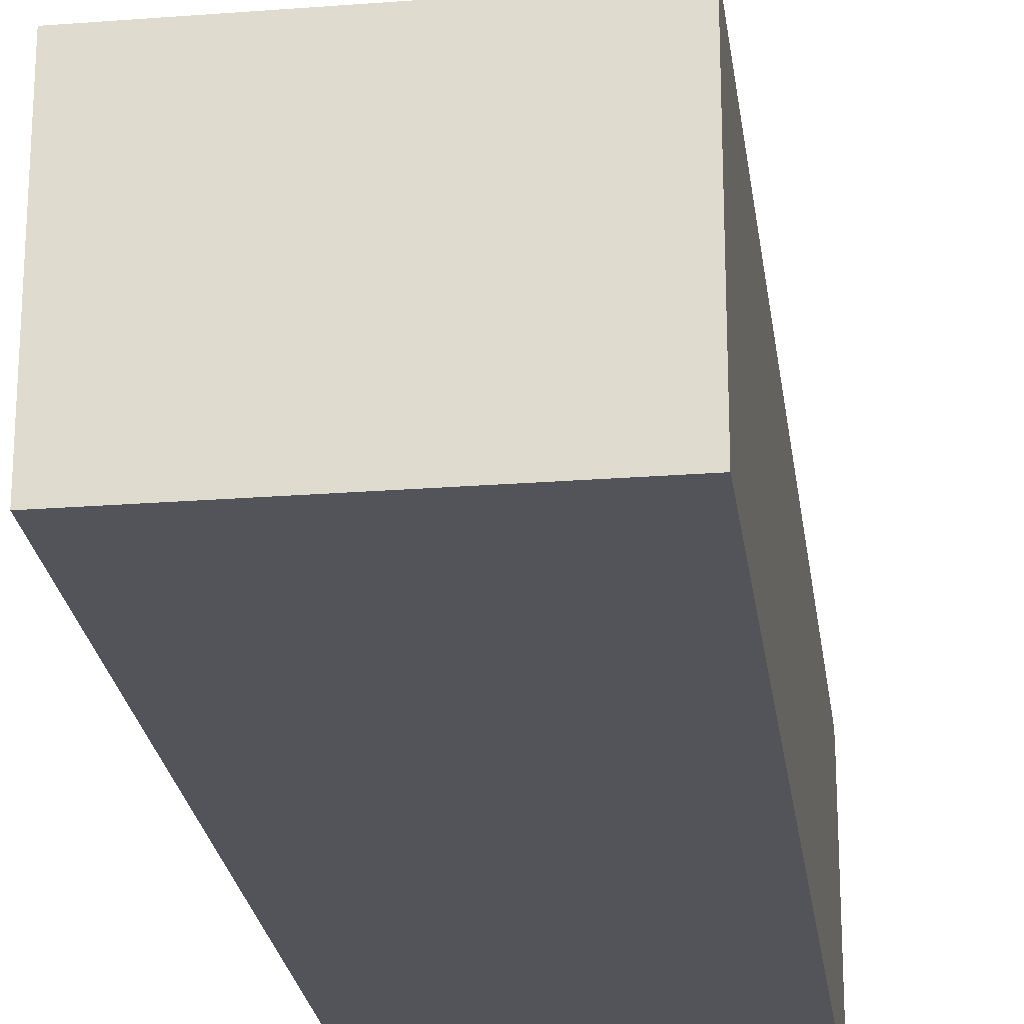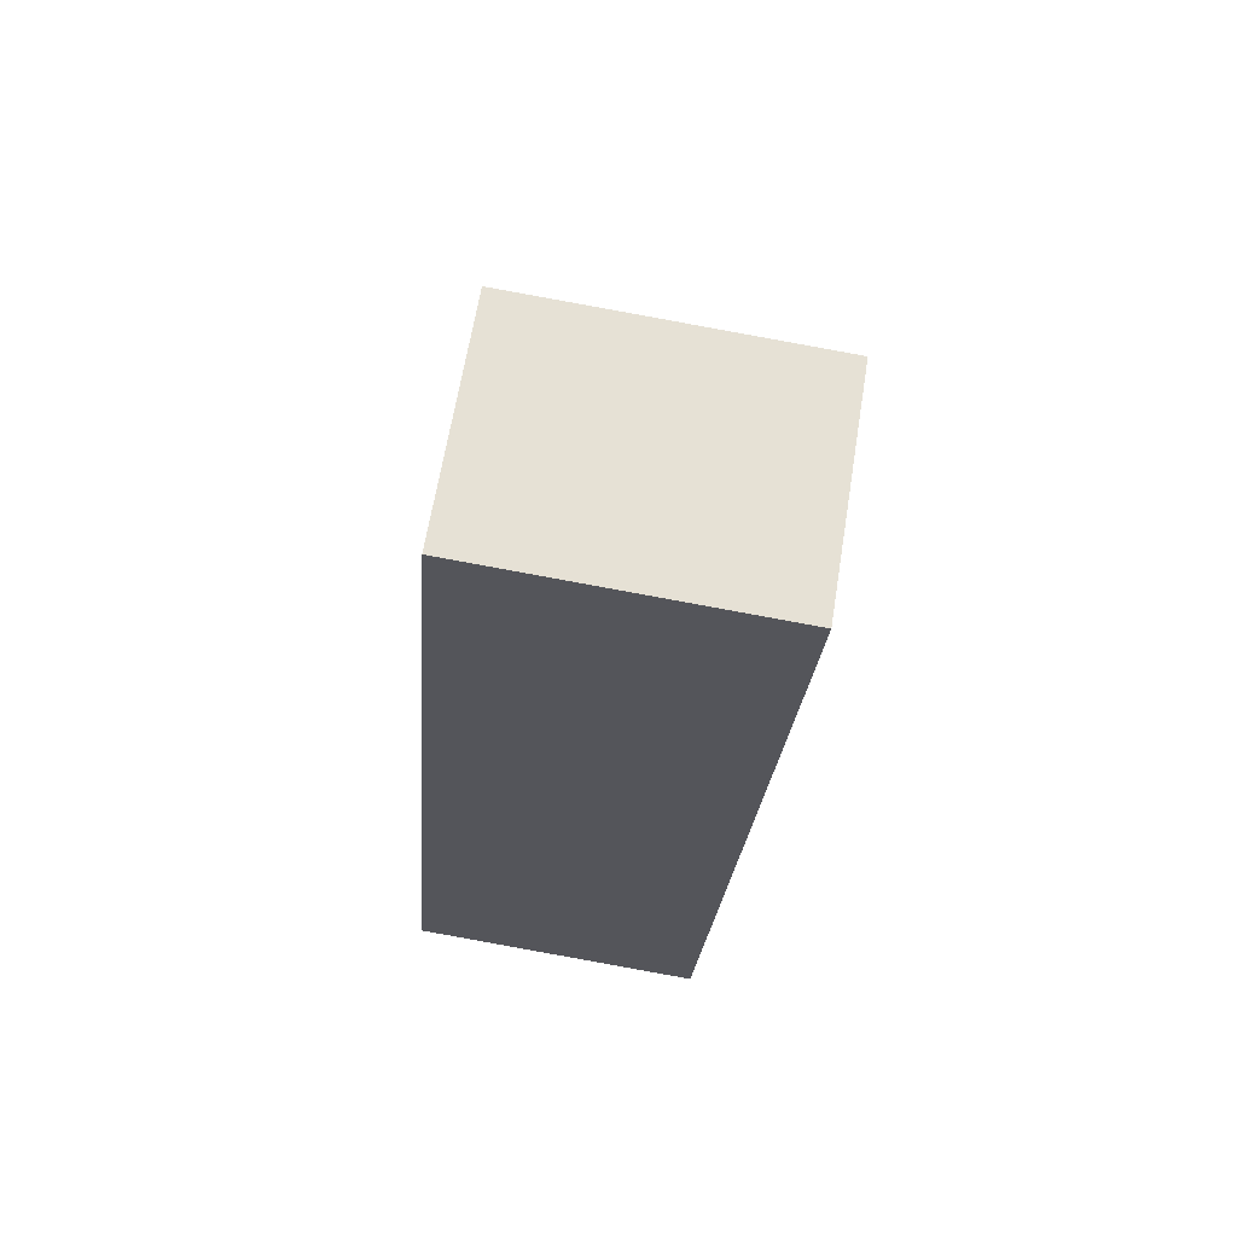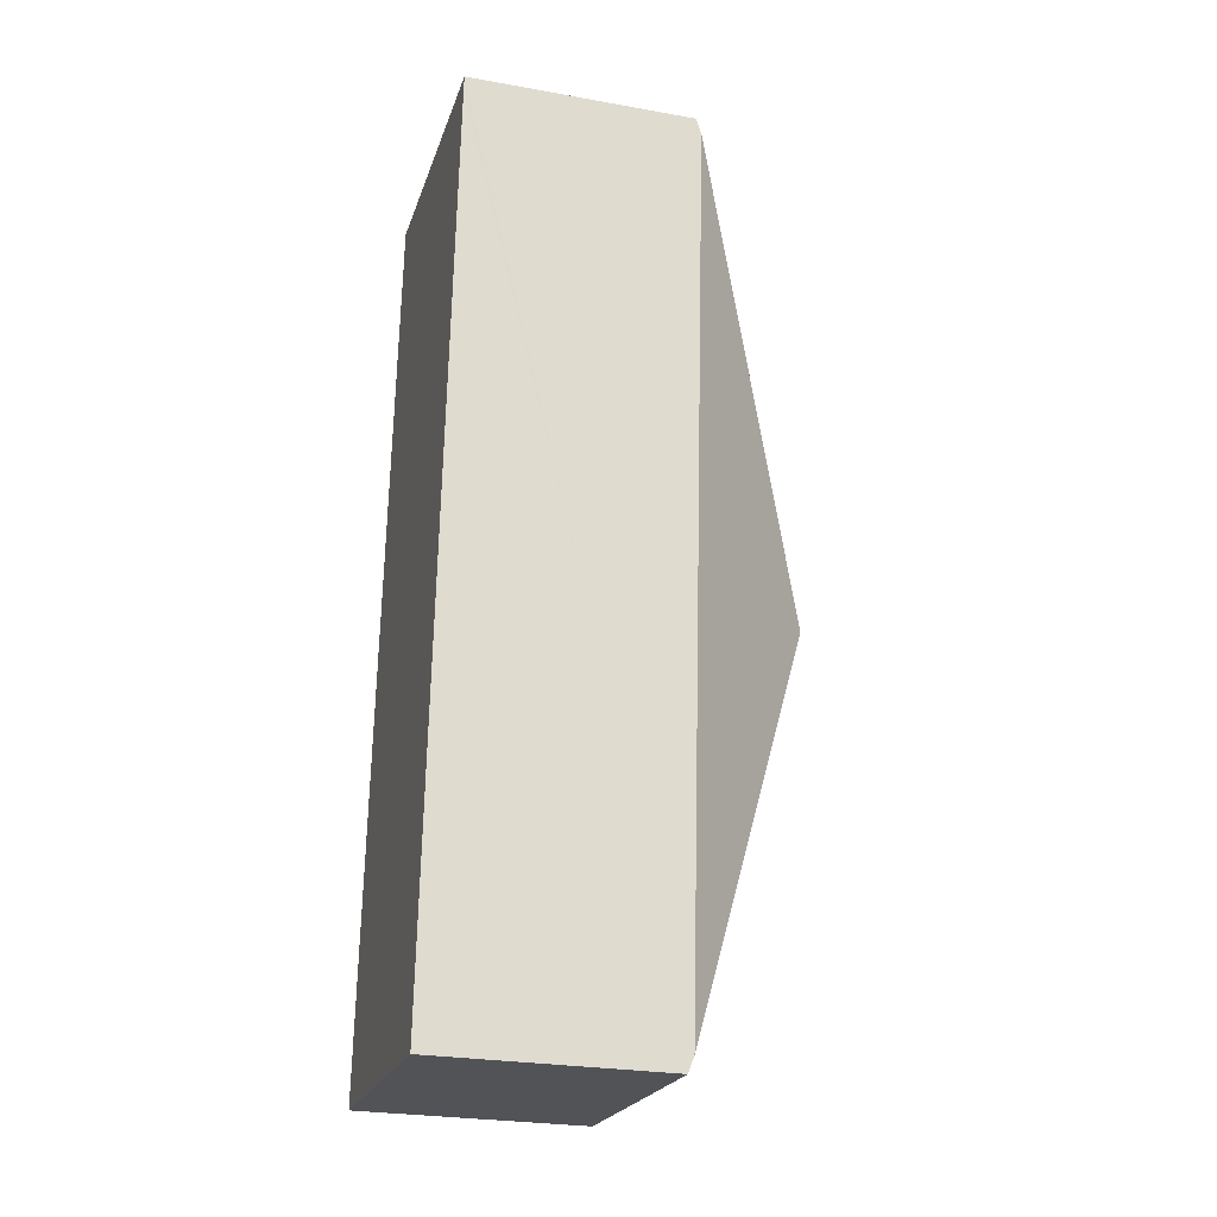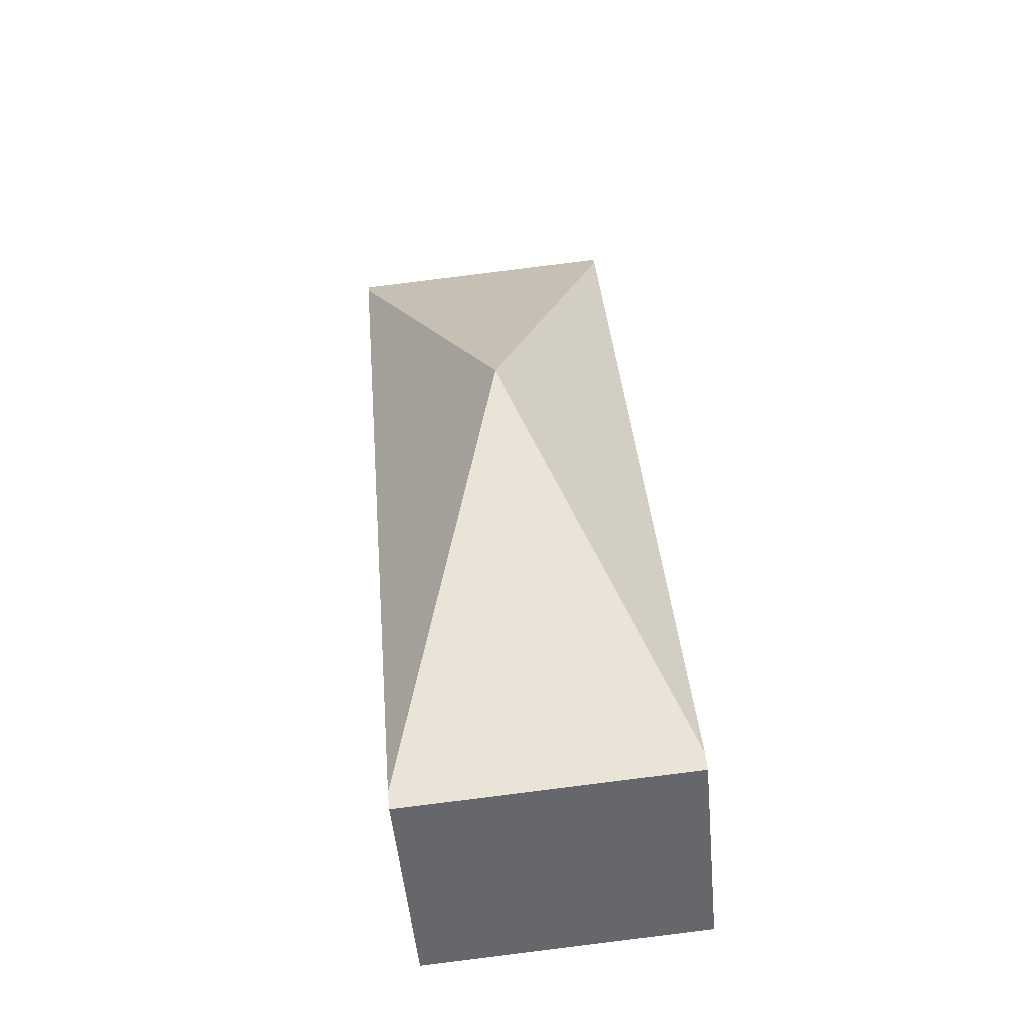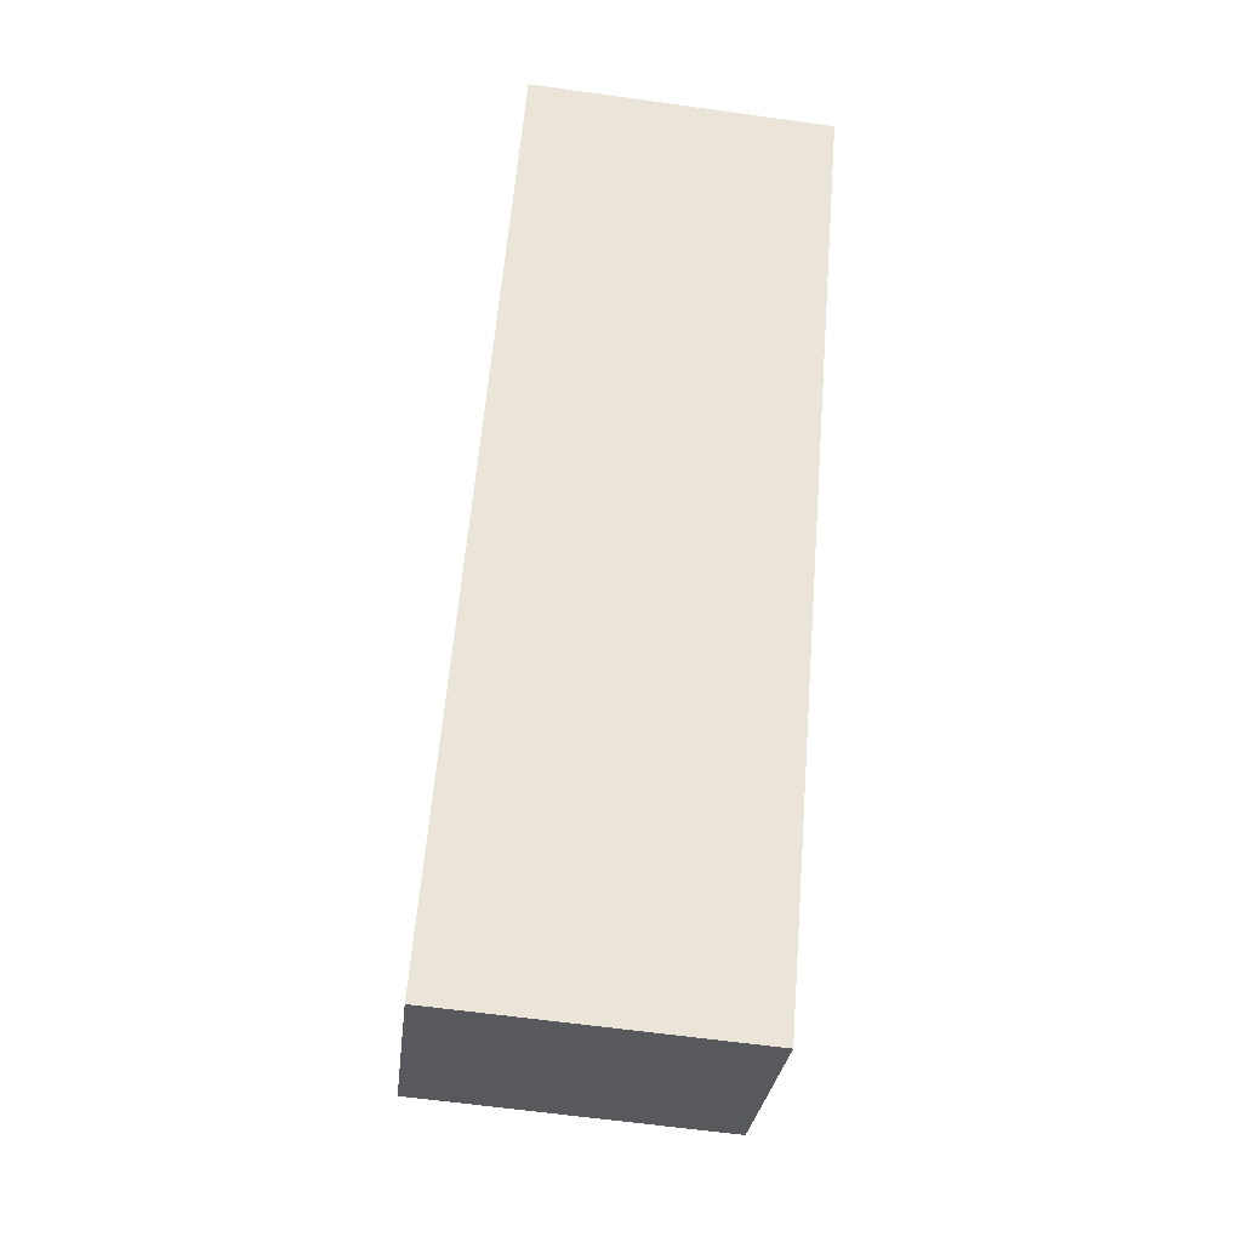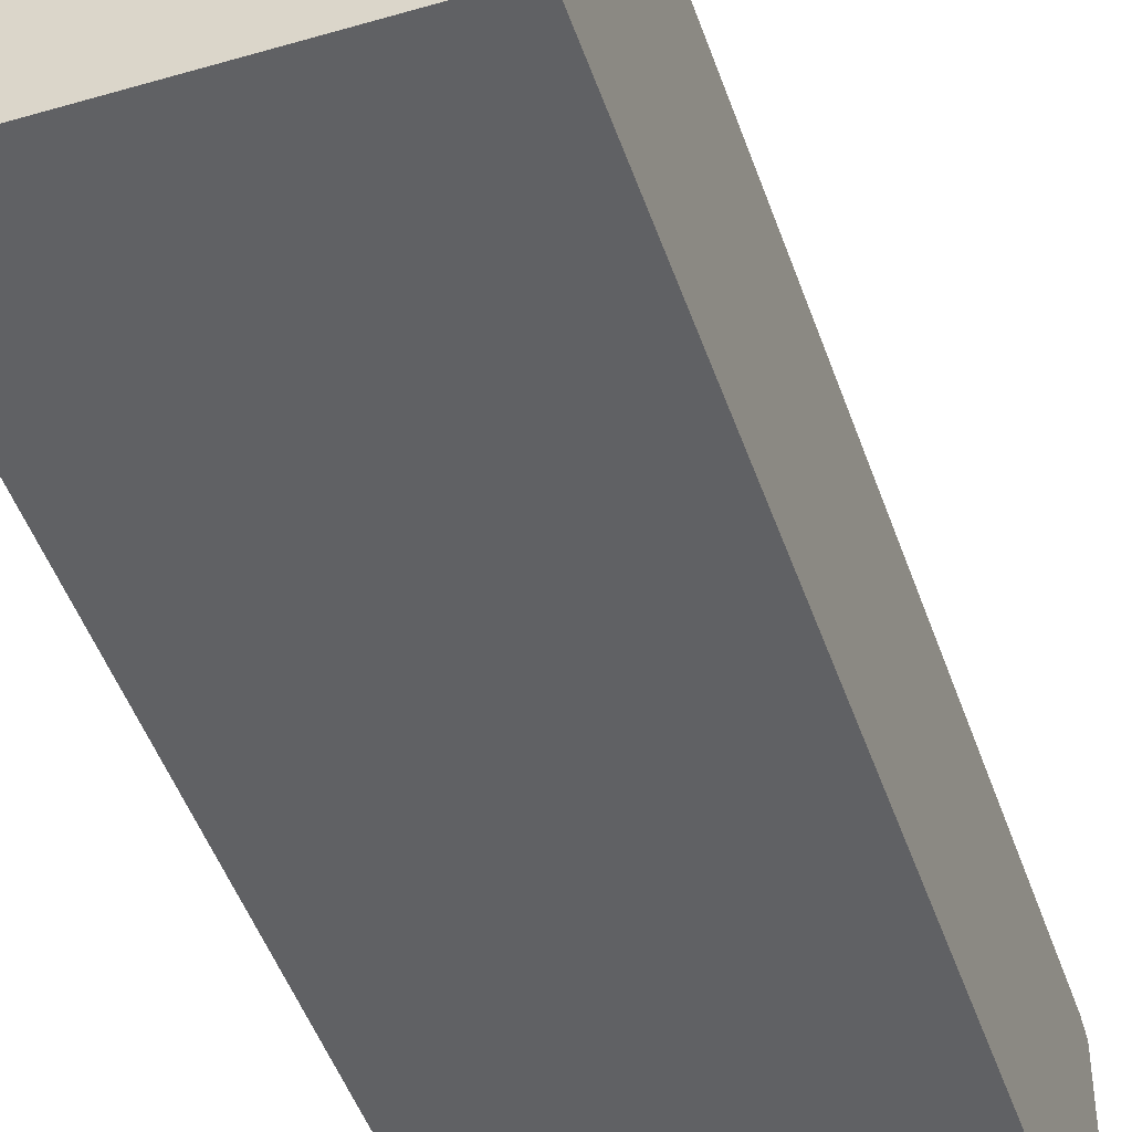
<metadata>
{"format":"obj","ext":"obj","renderer":"f3d","projection":"perspective","resolution":1024,"background":"white","views":[{"elev":-23.9,"azim":12.0,"up":"+Y"},{"elev":64.6,"azim":9.2,"up":"+Z"},{"elev":-26.4,"azim":74.3,"up":"+Z"},{"elev":-51.4,"azim":-174.7,"up":"+Z"},{"elev":-29.1,"azim":-6.3,"up":"+Z"},{"elev":-46.9,"azim":-156.9,"up":"+Y"}]}
</metadata>
<code>
v  0 2.877 1.762e-16
v  3.706 2.946 -0.1
v  3.69 2.877 -0.3
v  2.312 4.843 5.6
v  0.016 2.946 0.2
v  4.608 2.946 11
v  0.918 2.946 11.3
v  4.624 2.877 11.2
v  0.934 2.877 11.5
v  3.69 1.837e-17 -0.3
v  0 0 0
v  0.016 -1.225e-17 0.2
v  0.918 -6.919e-16 11.3
v  0.934 -7.042e-16 11.5
v  4.624 -6.858e-16 11.2
v  4.608 -6.736e-16 11
v  3.706 6.123e-18 -0.1
g defaultobject
f 1 2 3
f 2 1 4
f 4 1 5
f 6 2 4
f 5 7 4
f 8 7 9
f 7 8 4
f 4 8 6
f 10 1 3
f 1 10 11
f 11 5 1
f 5 11 7
f 7 11 12
f 7 12 13
f 7 13 9
f 9 13 14
f 14 8 9
f 8 14 15
f 15 6 8
f 6 15 2
f 2 15 16
f 2 16 17
f 2 17 3
f 3 17 10
f 13 15 14
f 15 13 12
f 15 12 16
f 16 12 17
f 17 12 11
f 17 11 10

</code>
